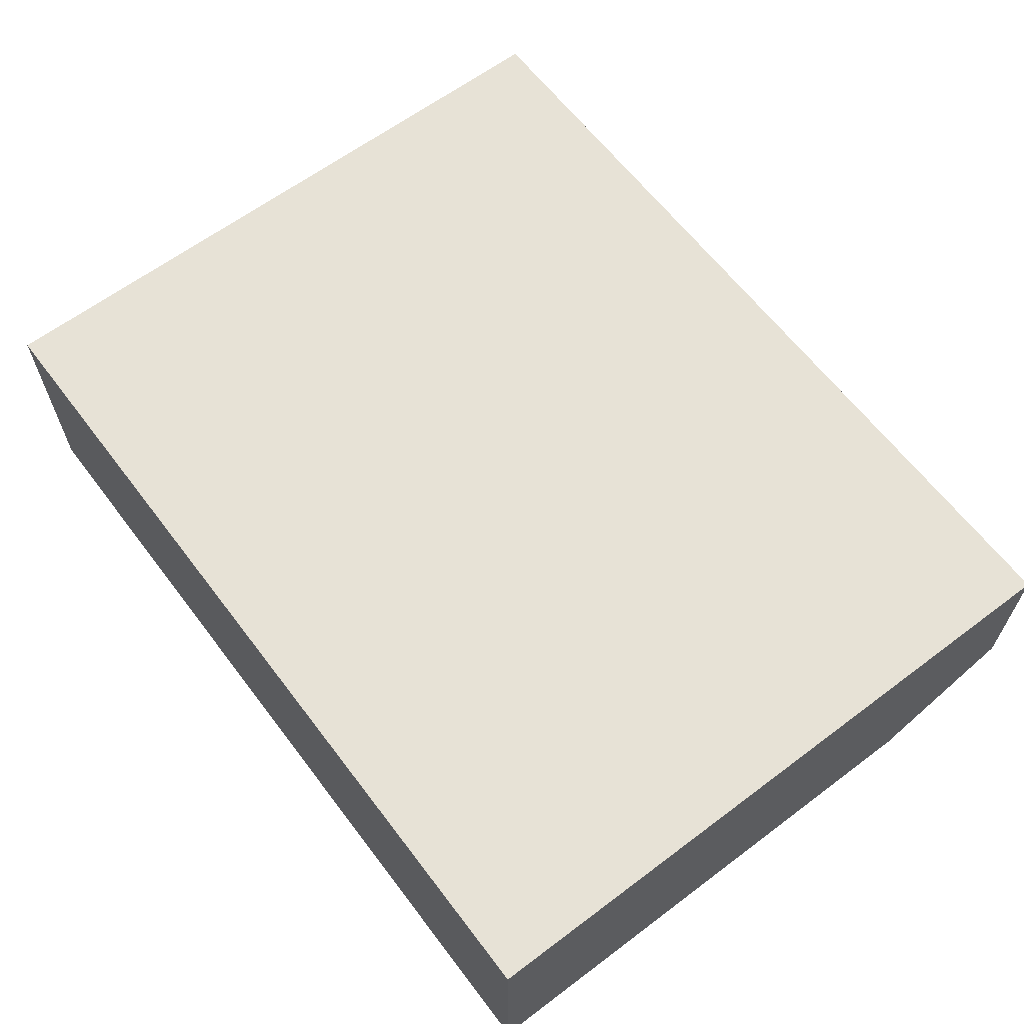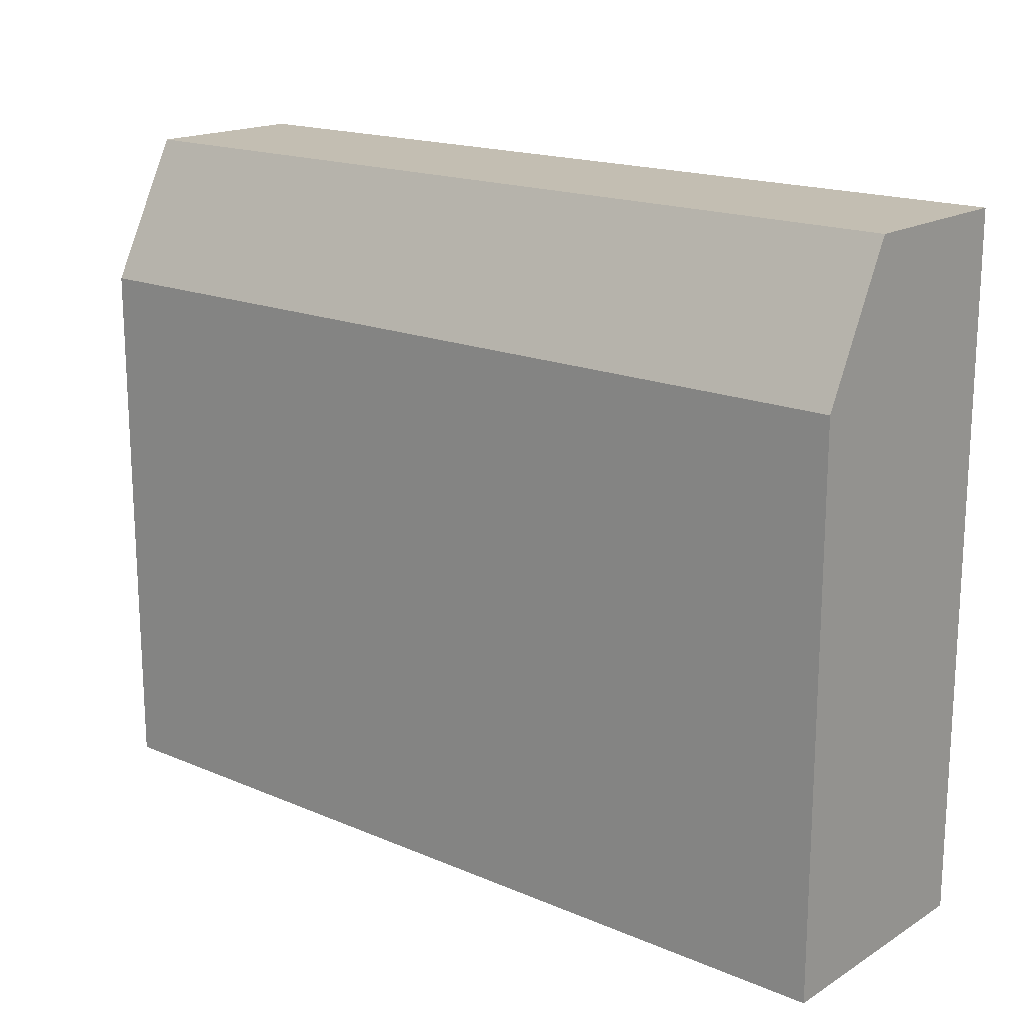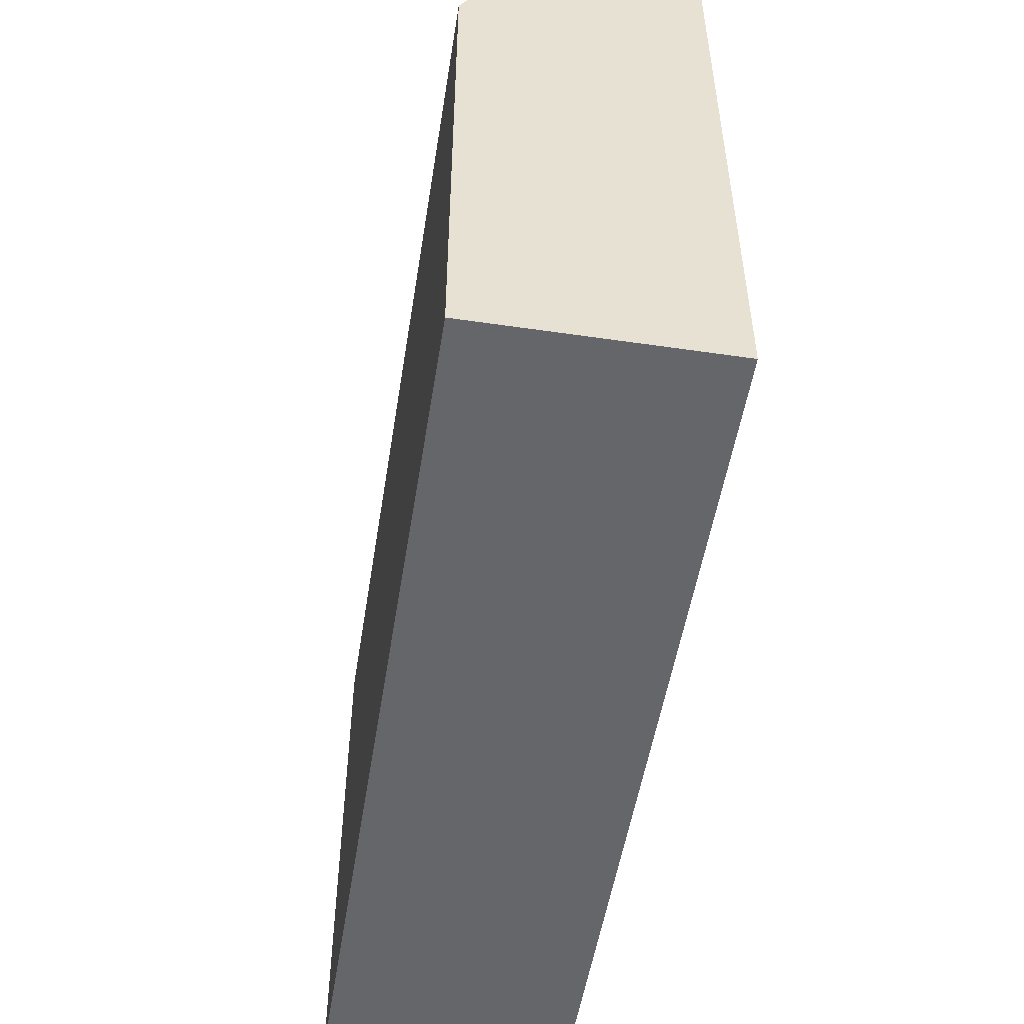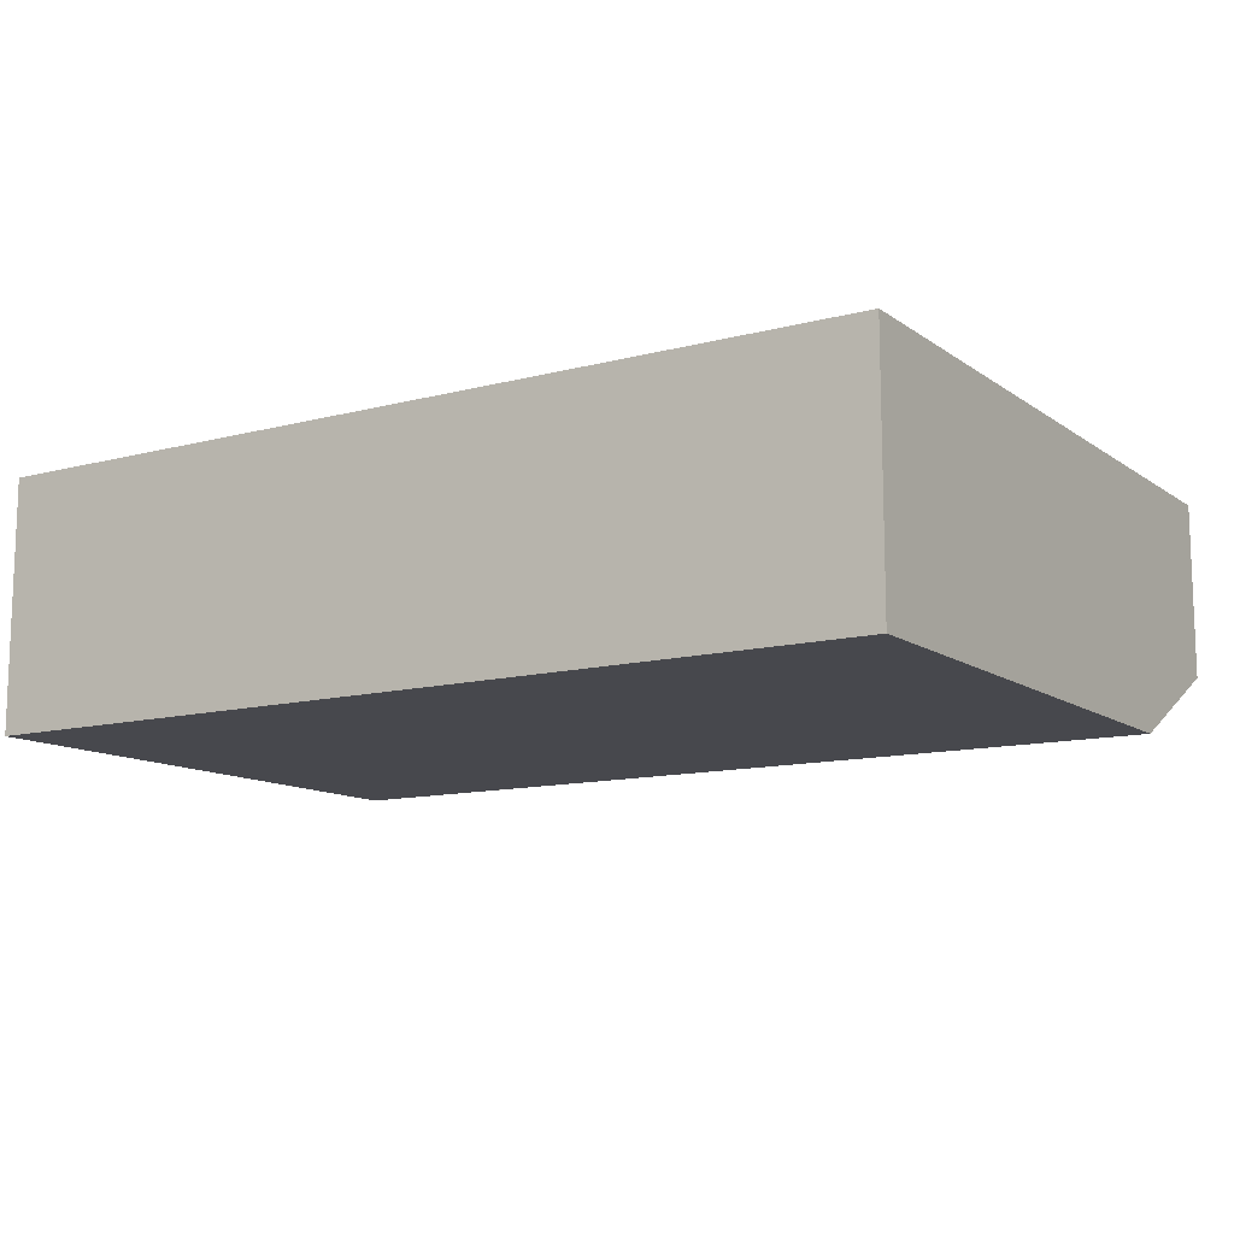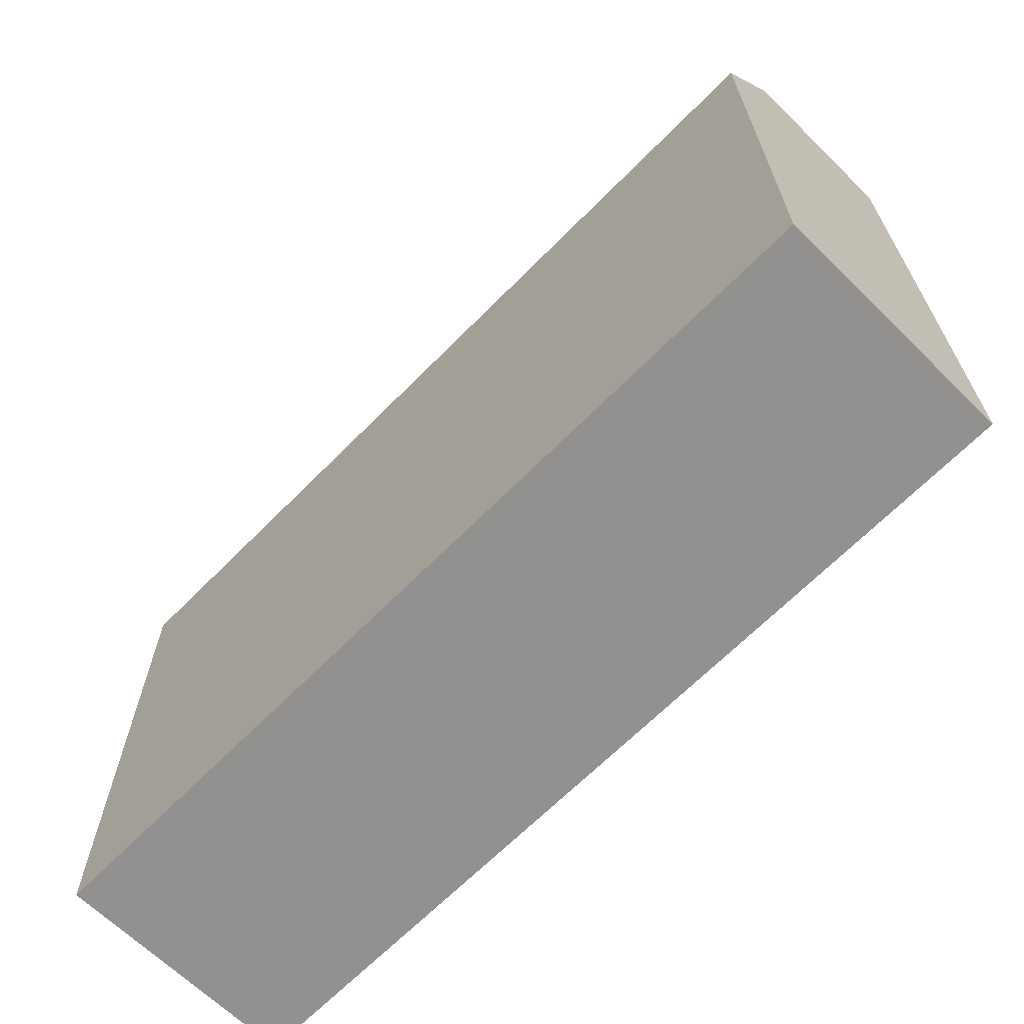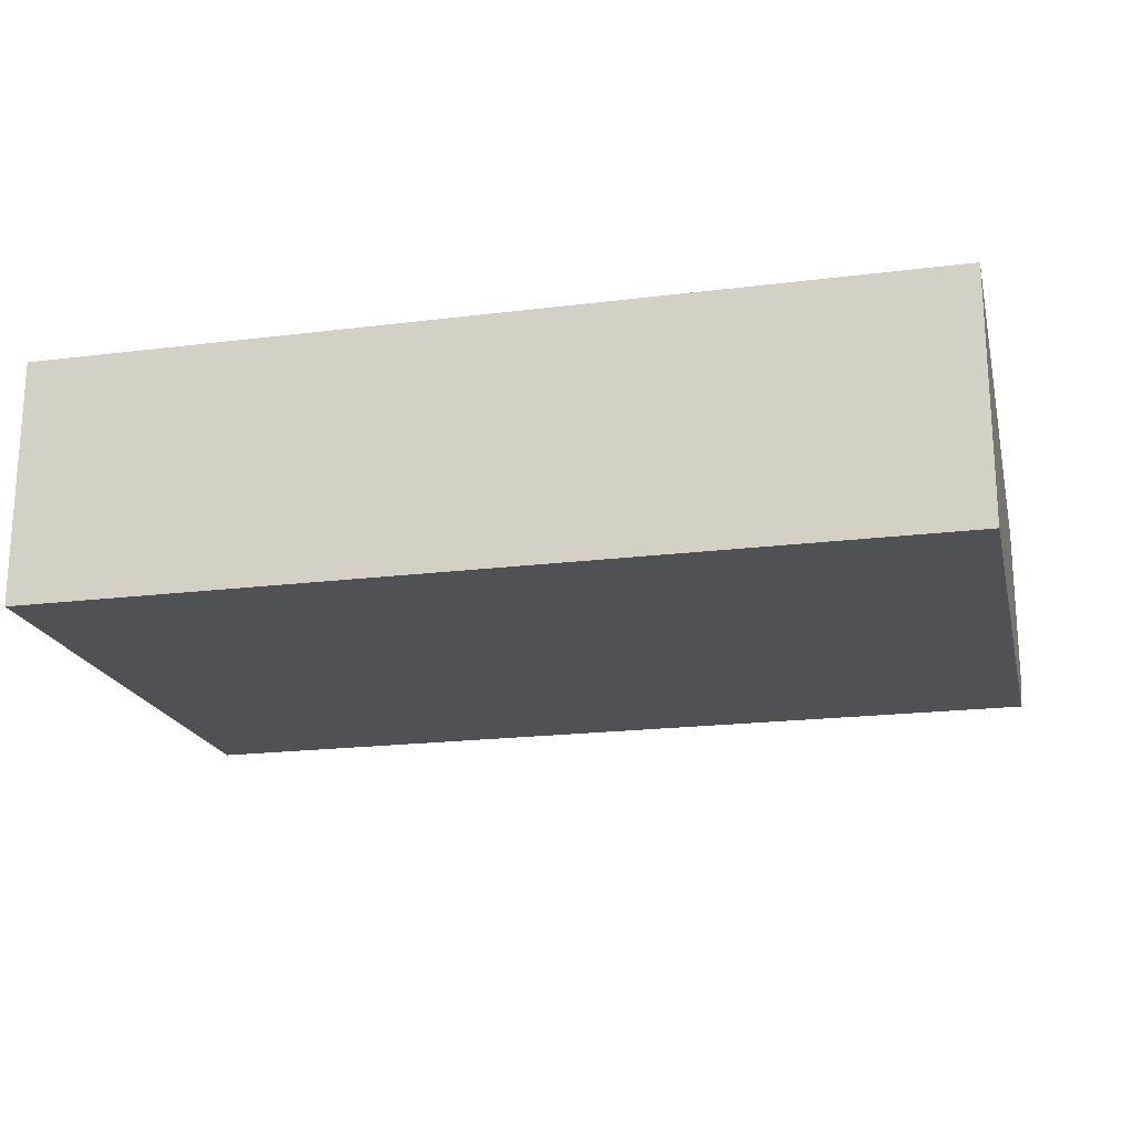
<metadata>
{"format":"obj","ext":"obj","renderer":"f3d","projection":"perspective","resolution":1024,"background":"white","views":[{"elev":63.2,"azim":52.8,"up":"+Z"},{"elev":17.4,"azim":-139.9,"up":"+Y"},{"elev":-51.8,"azim":-99.0,"up":"+Y"},{"elev":-11.8,"azim":32.3,"up":"+Z"},{"elev":-66.1,"azim":-134.5,"up":"+Y"},{"elev":-19.7,"azim":13.1,"up":"+Z"}]}
</metadata>
<code>
v 251 50 -143.5
v 251 40 -143.5
v 251 50 -146
v 238 50 -143.5
v 251 40 -147.1
v 238 40 -143.5
v 251 47.95 -147.1
v 238 50 -146
v 238 40 -147.1
v 238 47.95 -147.1
f 1 2 5
f 1 5 7
f 1 7 3
f 1 3 8
f 1 8 4
f 1 4 6
f 1 6 2
f 2 6 9
f 2 9 5
f 3 7 10
f 3 10 8
f 4 8 10
f 4 10 9
f 4 9 6
f 5 9 10
f 5 10 7

</code>
